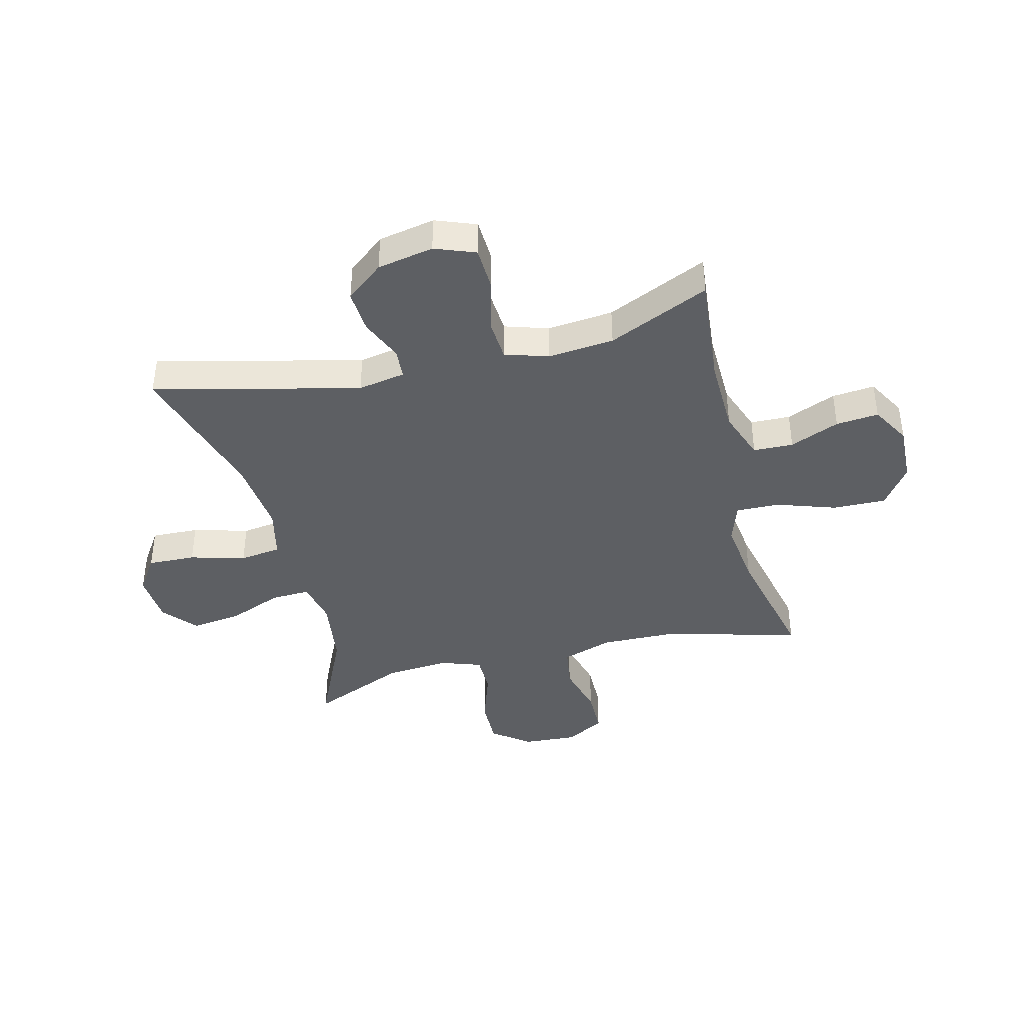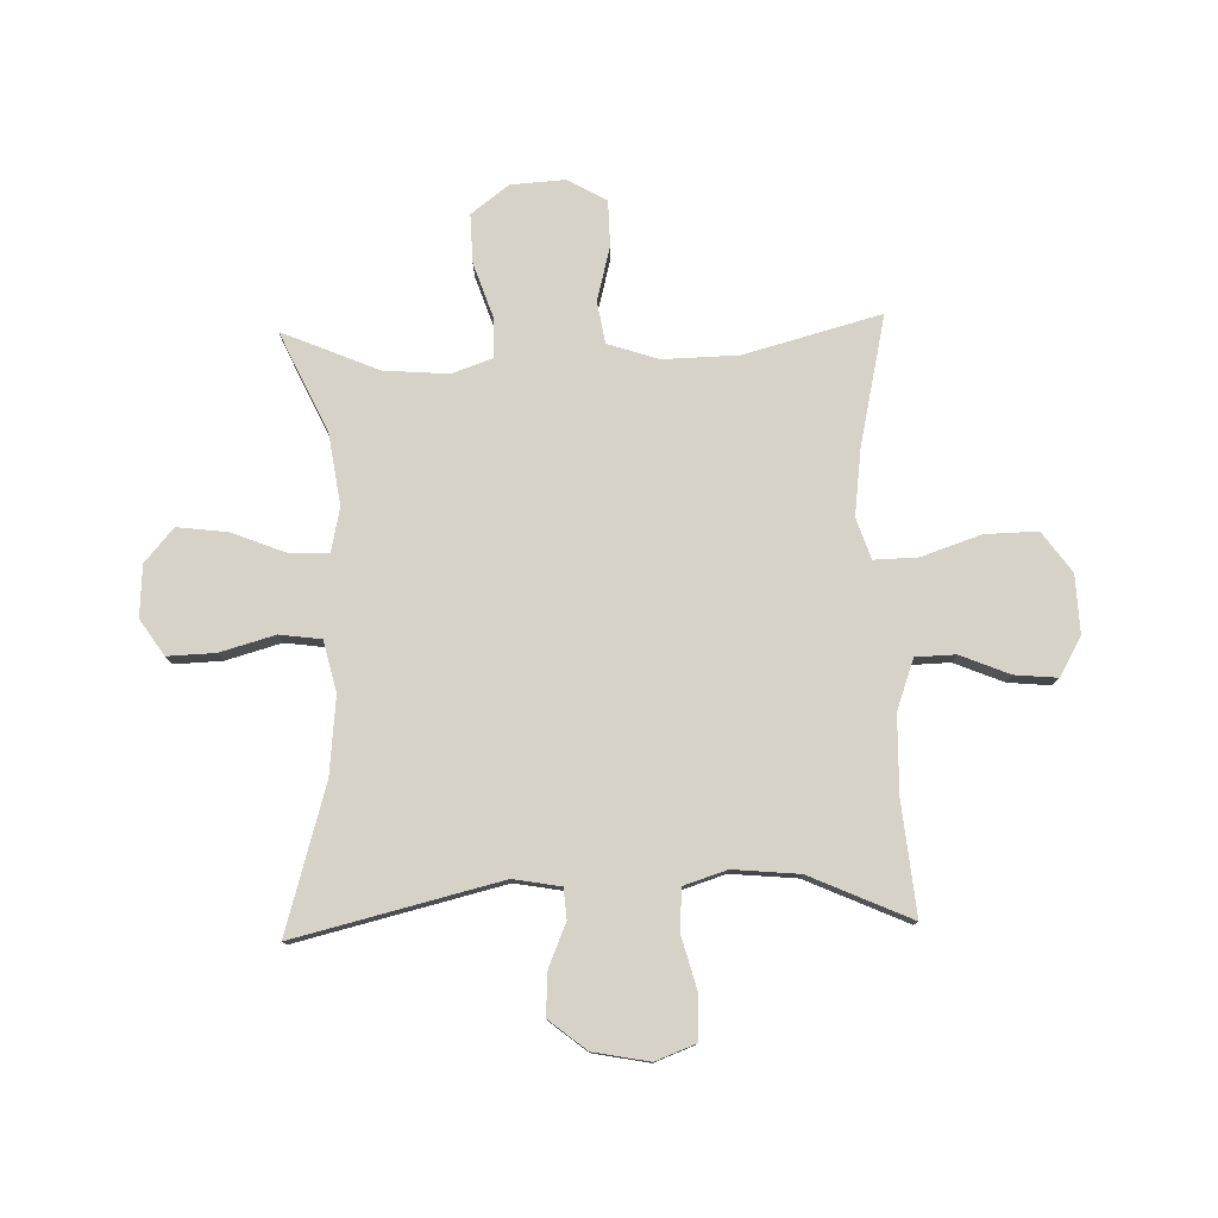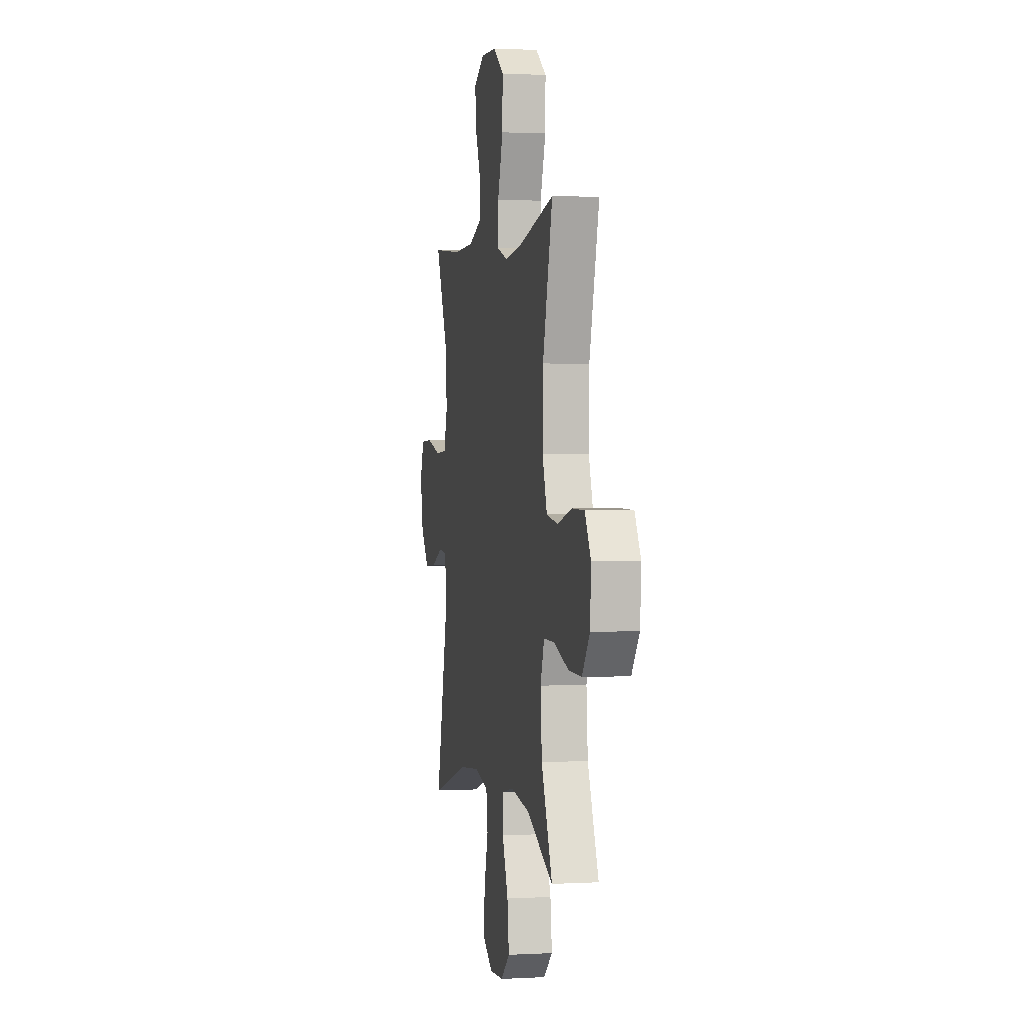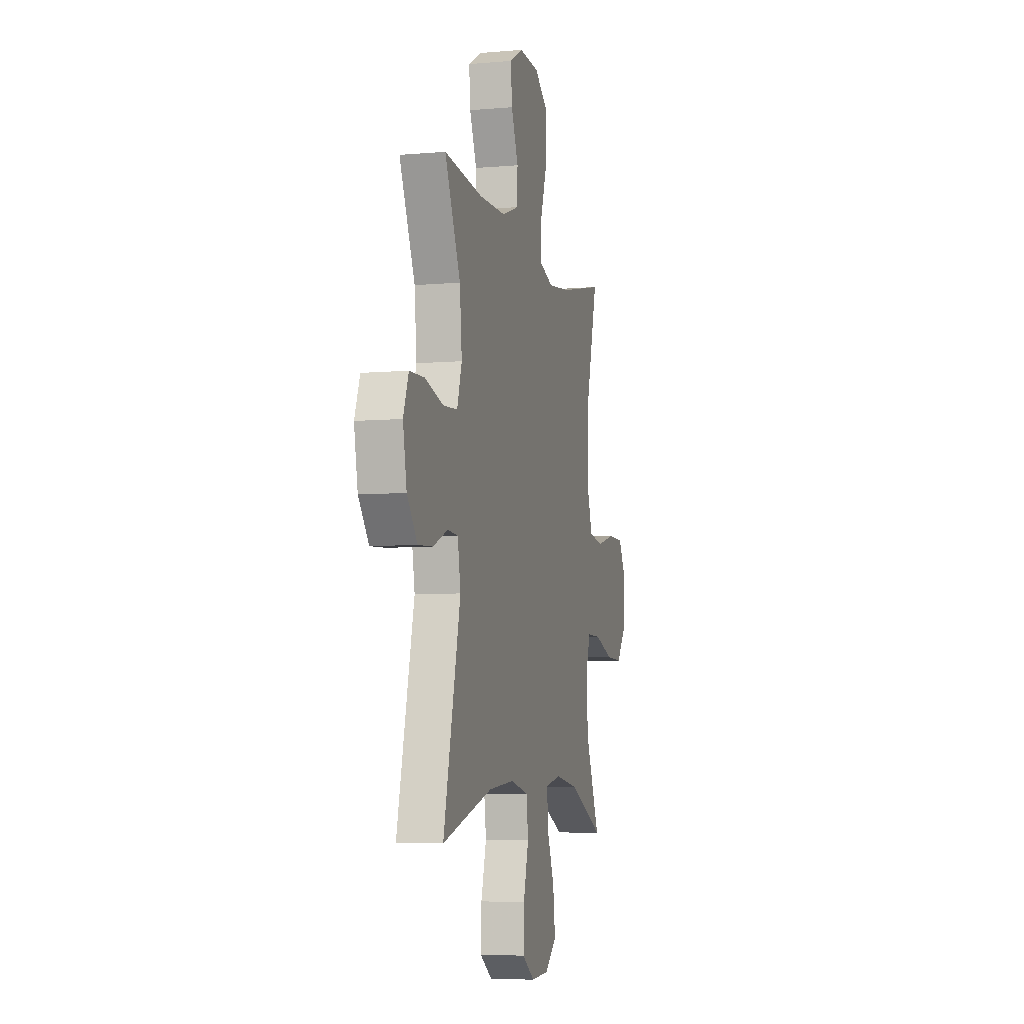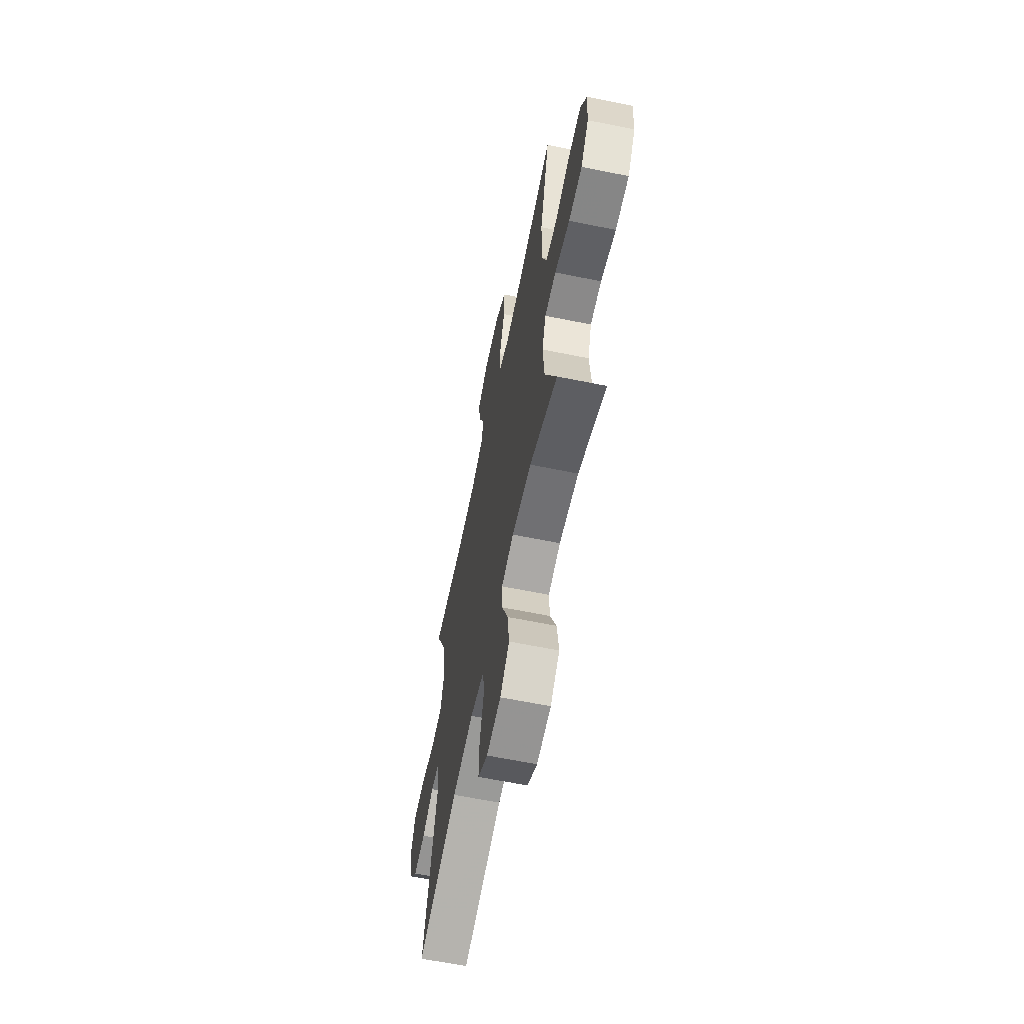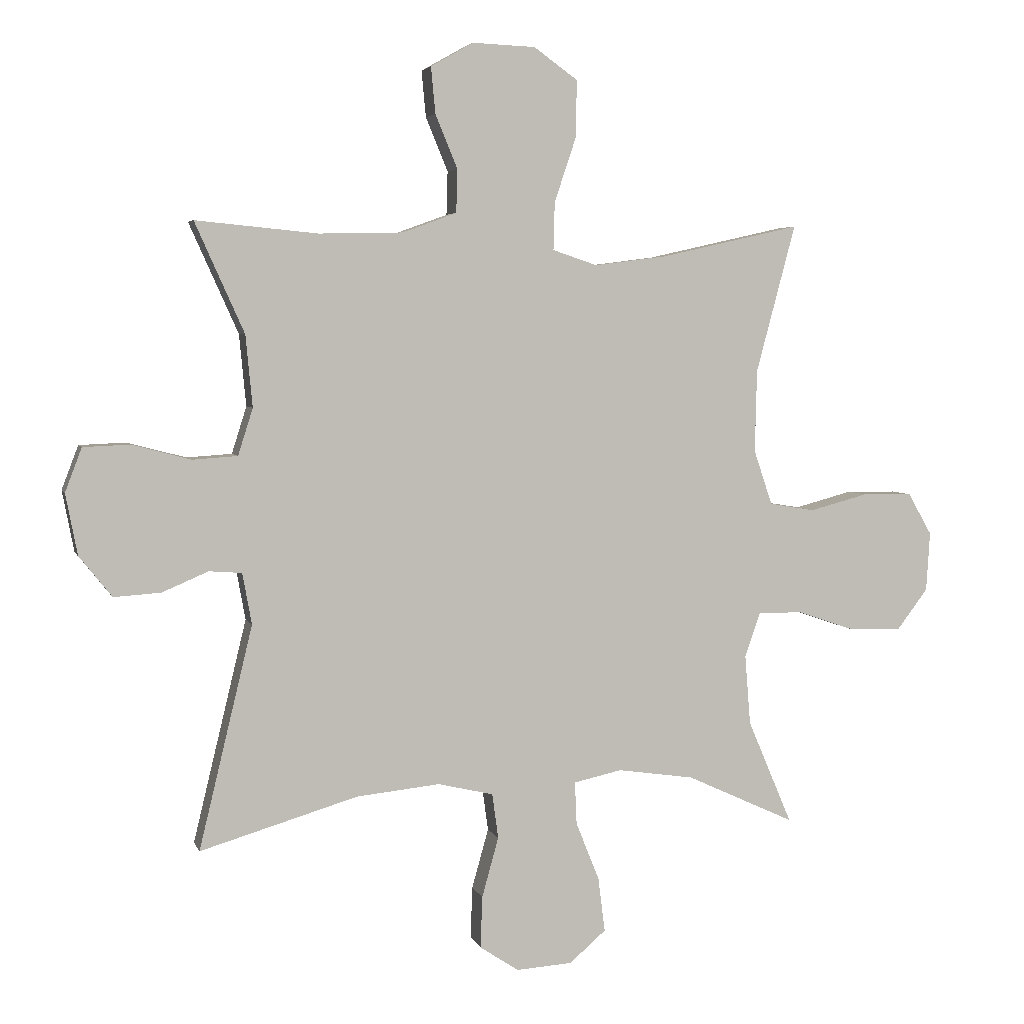
<metadata>
{"format":"obj","ext":"obj","renderer":"f3d","projection":"perspective","resolution":1024,"background":"white","views":[{"elev":-40.4,"azim":-75.9,"up":"+Y"},{"elev":78.2,"azim":-91.8,"up":"+Y"},{"elev":1.5,"azim":78.8,"up":"+Z"},{"elev":-6.5,"azim":-75.5,"up":"+Z"},{"elev":-63.3,"azim":78.4,"up":"+Z"},{"elev":4.3,"azim":-14.5,"up":"+Z"}]}
</metadata>
<code>
v -0.5 0.07 -0.5
v -0.413 0.07 -0.139
v -0.428 0.07 -0.056
v -0.481 0.07 -0.052
v -0.556 0.07 -0.084
v -0.632 0.07 -0.089
v -0.685 0.07 -0.023
v -0.704 0.07 0.076
v -0.677 0.07 0.147
v -0.601 0.07 0.15
v -0.506 0.07 0.125
v -0.433 0.07 0.13
v -0.409 0.07 0.206
v -0.42 0.07 0.322
v -0.5 0.07 0.5
v -0.302 0.07 0.481
v -0.166 0.07 0.484
v -0.078 0.07 0.516
v -0.076 0.07 0.586
v -0.112 0.07 0.673
v -0.119 0.07 0.748
v -0.05 0.07 0.787
v 0.052 0.07 0.783
v 0.123 0.07 0.732
v 0.121 0.07 0.639
v 0.086 0.07 0.535
v 0.084 0.07 0.458
v 0.156 0.07 0.434
v 0.273 0.07 0.449
v 0.5 0.07 0.5
v 0.436 0.07 0.26
v 0.433 0.07 0.127
v 0.463 0.07 0.038
v 0.537 0.07 0.026
v 0.631 0.07 0.051
v 0.712 0.07 0.05
v 0.751 0.07 -0.018
v 0.745 0.07 -0.114
v 0.695 0.07 -0.18
v 0.61 0.07 -0.178
v 0.515 0.07 -0.146
v 0.444 0.07 -0.146
v 0.419 0.07 -0.218
v 0.428 0.07 -0.331
v 0.5 0.07 -0.5
v 0.324 0.07 -0.419
v 0.2 0.07 -0.401
v 0.122 0.07 -0.418
v 0.125 0.07 -0.487
v 0.163 0.07 -0.582
v 0.174 0.07 -0.67
v 0.115 0.07 -0.721
v 0.024 0.07 -0.727
v -0.039 0.07 -0.685
v -0.036 0.07 -0.601
v -0.009 0.07 -0.504
v -0.019 0.07 -0.431
v -0.109 0.07 -0.41
v -0.244 0.07 -0.424
v -0.5 0 -0.5
v -0.413 0 -0.139
v -0.428 0 -0.056
v -0.481 0 -0.052
v -0.556 0 -0.084
v -0.632 0 -0.089
v -0.685 0 -0.023
v -0.704 0 0.076
v -0.677 0 0.147
v -0.601 0 0.15
v -0.506 0 0.125
v -0.433 0 0.13
v -0.409 0 0.206
v -0.42 0 0.322
v -0.5 0 0.5
v -0.302 0 0.481
v -0.166 0 0.484
v -0.078 0 0.516
v -0.076 0 0.586
v -0.112 0 0.673
v -0.119 0 0.748
v -0.05 0 0.787
v 0.052 0 0.783
v 0.123 0 0.732
v 0.121 0 0.639
v 0.086 0 0.535
v 0.084 0 0.458
v 0.156 0 0.434
v 0.273 0 0.449
v 0.5 0 0.5
v 0.436 0 0.26
v 0.433 0 0.127
v 0.463 0 0.038
v 0.537 0 0.026
v 0.631 0 0.051
v 0.712 0 0.05
v 0.751 0 -0.018
v 0.745 0 -0.114
v 0.695 0 -0.18
v 0.61 0 -0.178
v 0.515 0 -0.146
v 0.444 0 -0.146
v 0.419 0 -0.218
v 0.428 0 -0.331
v 0.5 0 -0.5
v 0.324 0 -0.419
v 0.2 0 -0.401
v 0.122 0 -0.418
v 0.125 0 -0.487
v 0.163 0 -0.582
v 0.174 0 -0.67
v 0.115 0 -0.721
v 0.024 0 -0.727
v -0.039 0 -0.685
v -0.036 0 -0.601
v -0.009 0 -0.504
v -0.019 0 -0.431
v -0.109 0 -0.41
v -0.244 0 -0.424
f 54 55 56
f 53 54 56
f 52 53 56
f 51 52 56
f 50 51 56
f 49 50 56
f 48 49 56 57
f 47 48 57 58
f 44 45 46
f 43 44 46 47
f 42 43 47 58
f 39 40 41
f 38 39 41
f 37 38 41
f 36 37 41
f 35 36 41
f 34 35 41
f 33 34 41 42
f 42 58 59
f 33 42 59
f 32 33 59
f 29 30 31
f 59 1 2
f 32 59 2
f 31 32 2
f 29 31 2
f 28 29 2
f 24 25 26
f 23 24 26
f 22 23 26
f 21 22 26
f 20 21 26
f 19 20 26
f 18 19 26 27
f 14 15 16
f 13 14 16 17
f 17 18 27
f 13 17 27
f 12 13 27
f 9 10 11
f 8 9 11
f 7 8 11
f 6 7 11
f 5 6 11
f 4 5 11
f 3 4 11 12
f 12 27 28
f 3 12 28
f 2 3 28
f 115 114 113
f 115 113 112
f 115 112 111
f 115 111 110
f 115 110 109
f 115 109 108
f 116 115 108 107
f 117 116 107 106
f 105 104 103
f 106 105 103 102
f 117 106 102 101
f 100 99 98
f 100 98 97
f 100 97 96
f 100 96 95
f 100 95 94
f 100 94 93
f 101 100 93 92
f 118 117 101
f 118 101 92
f 118 92 91
f 90 89 88
f 61 60 118
f 61 118 91
f 61 91 90
f 61 90 88
f 61 88 87
f 85 84 83
f 85 83 82
f 85 82 81
f 85 81 80
f 85 80 79
f 85 79 78
f 86 85 78 77
f 75 74 73
f 76 75 73 72
f 86 77 76
f 86 76 72
f 86 72 71
f 70 69 68
f 70 68 67
f 70 67 66
f 70 66 65
f 70 65 64
f 70 64 63
f 71 70 63 62
f 87 86 71
f 87 71 62
f 87 62 61
f 1 60 61 2
f 2 61 62 3
f 3 62 63 4
f 4 63 64 5
f 5 64 65 6
f 6 65 66 7
f 7 66 67 8
f 8 67 68 9
f 9 68 69 10
f 10 69 70 11
f 11 70 71 12
f 12 71 72 13
f 13 72 73 14
f 14 73 74 15
f 15 74 75 16
f 16 75 76 17
f 17 76 77 18
f 18 77 78 19
f 19 78 79 20
f 20 79 80 21
f 21 80 81 22
f 22 81 82 23
f 23 82 83 24
f 24 83 84 25
f 25 84 85 26
f 26 85 86 27
f 27 86 87 28
f 28 87 88 29
f 29 88 89 30
f 30 89 90 31
f 31 90 91 32
f 32 91 92 33
f 33 92 93 34
f 34 93 94 35
f 35 94 95 36
f 36 95 96 37
f 37 96 97 38
f 38 97 98 39
f 39 98 99 40
f 40 99 100 41
f 41 100 101 42
f 42 101 102 43
f 43 102 103 44
f 44 103 104 45
f 45 104 105 46
f 46 105 106 47
f 47 106 107 48
f 48 107 108 49
f 49 108 109 50
f 50 109 110 51
f 51 110 111 52
f 52 111 112 53
f 53 112 113 54
f 54 113 114 55
f 55 114 115 56
f 56 115 116 57
f 57 116 117 58
f 58 117 118 59
f 59 118 60 1

</code>
